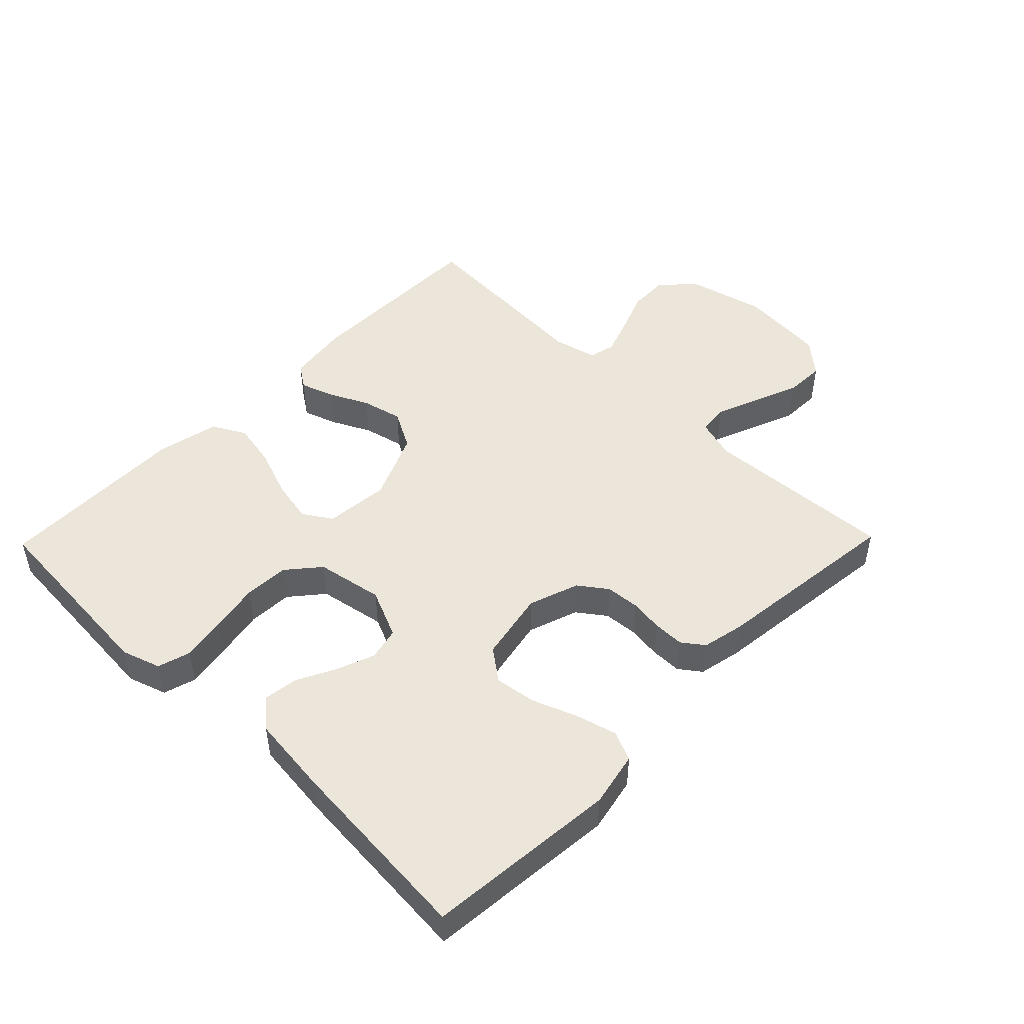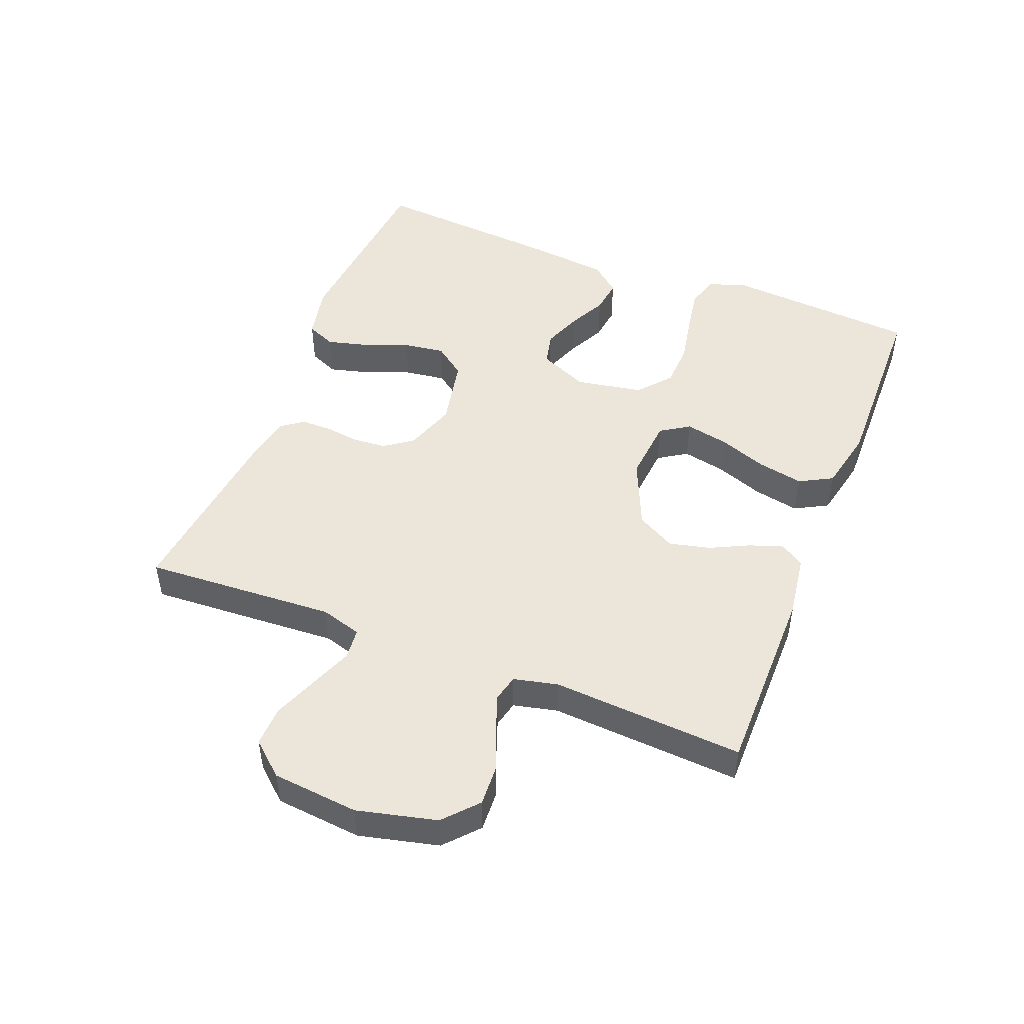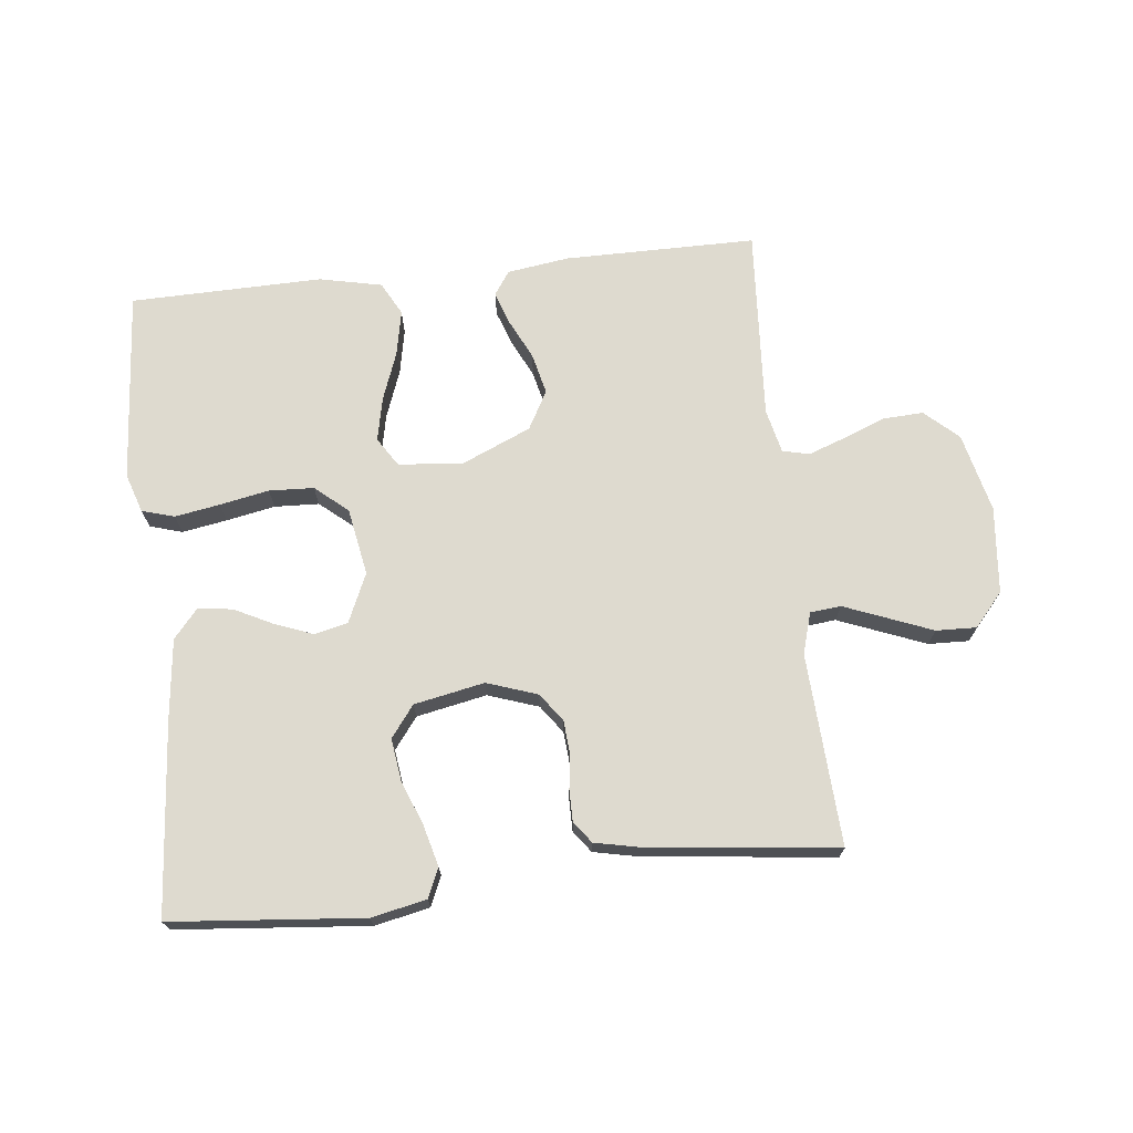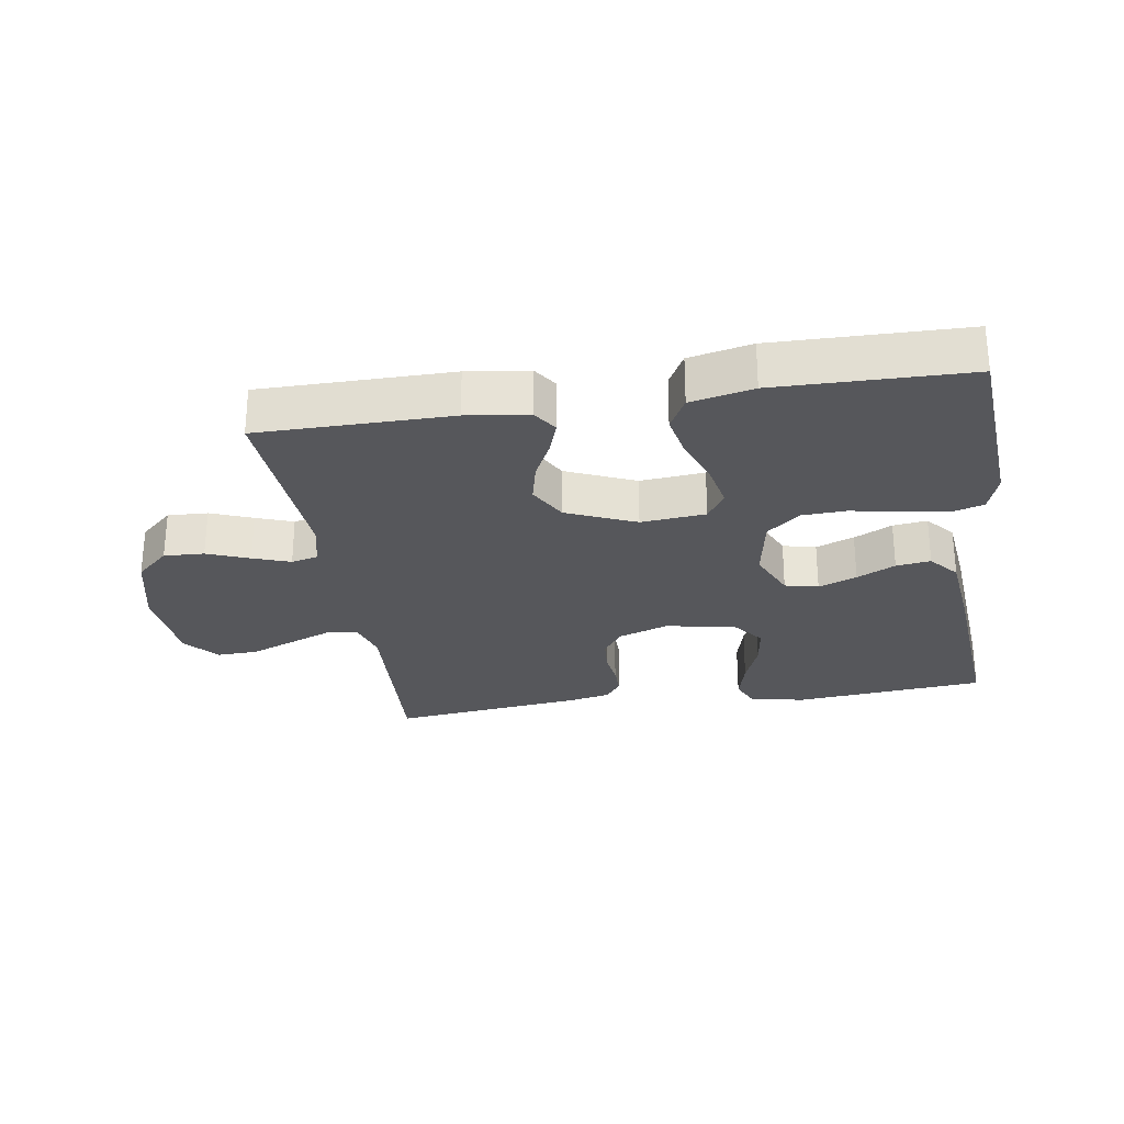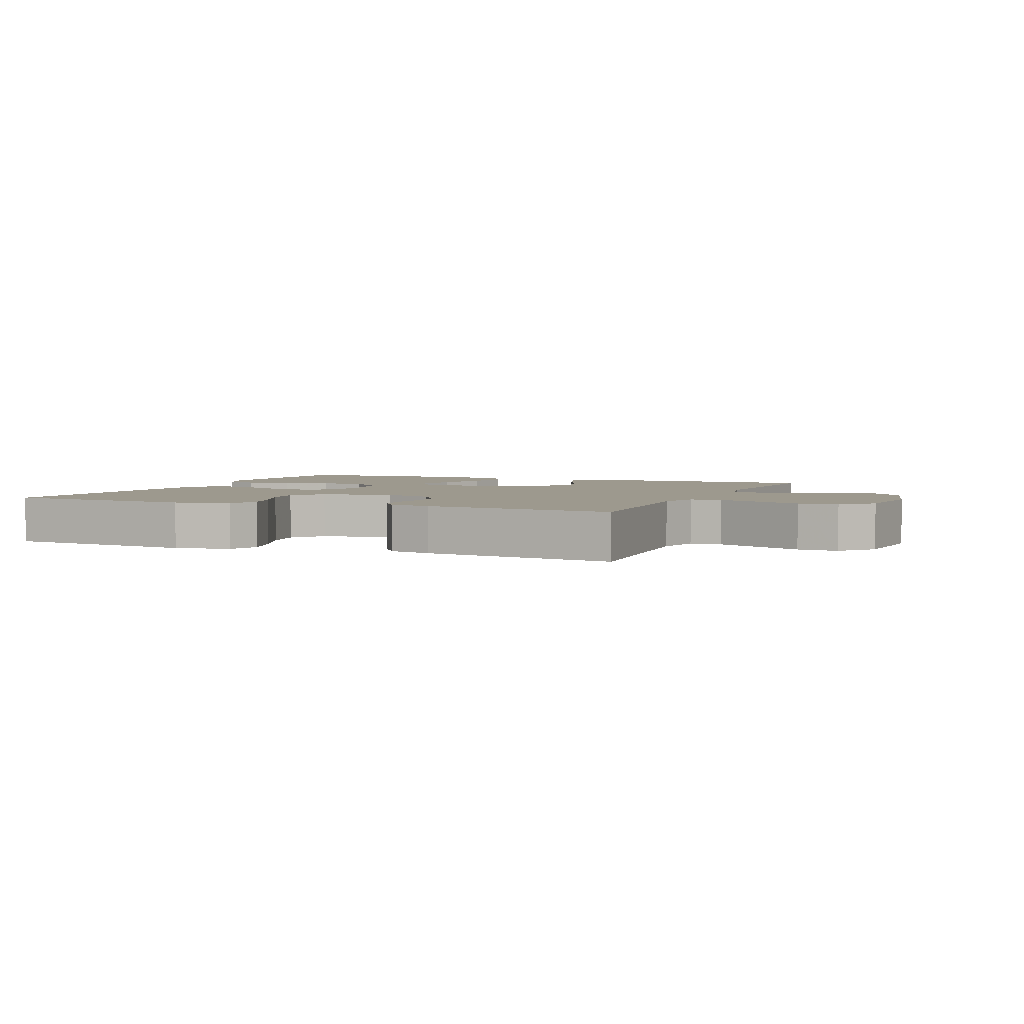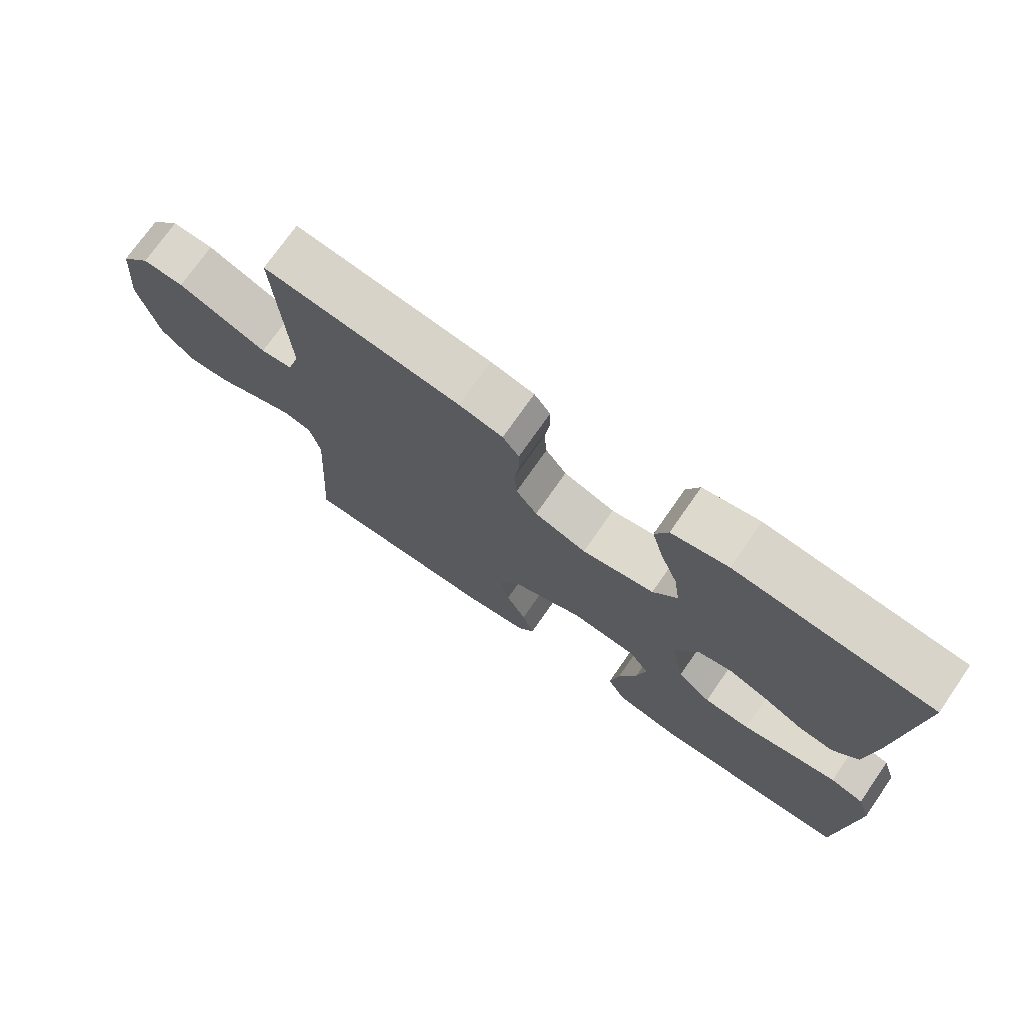
<metadata>
{"format":"obj","ext":"obj","renderer":"f3d","projection":"perspective","resolution":1024,"background":"white","views":[{"elev":48.2,"azim":-45.7,"up":"+Y"},{"elev":48.4,"azim":111.5,"up":"+Y"},{"elev":71.0,"azim":-6.2,"up":"+Y"},{"elev":-27.4,"azim":-171.0,"up":"+Y"},{"elev":3.4,"azim":22.8,"up":"+Y"},{"elev":73.3,"azim":-145.2,"up":"+Z"}]}
</metadata>
<code>
v -0.5 0.07 0.5
v -0.2 0.07 0.527
v -0.114 0.07 0.509
v -0.094 0.07 0.463
v -0.111 0.07 0.399
v -0.138 0.07 0.329
v -0.147 0.07 0.264
v -0.11 0.07 0.215
v 0 0.07 0.193
v 0.079 0.07 0.22
v 0.111 0.07 0.264
v 0.115 0.07 0.317
v 0.108 0.07 0.37
v 0.108 0.07 0.418
v 0.133 0.07 0.452
v 0.2 0.07 0.466
v 0.5 0.07 0.5
v 0.483 0.07 0.2
v 0.502 0.07 0.136
v 0.55 0.07 0.131
v 0.616 0.07 0.157
v 0.687 0.07 0.185
v 0.75 0.07 0.187
v 0.795 0.07 0.135
v 0.808 0.07 0
v 0.778 0.07 -0.124
v 0.726 0.07 -0.171
v 0.663 0.07 -0.168
v 0.597 0.07 -0.142
v 0.539 0.07 -0.121
v 0.497 0.07 -0.131
v 0.481 0.07 -0.2
v 0.5 0.07 -0.5
v 0.2 0.07 -0.5
v 0.103 0.07 -0.486
v 0.078 0.07 -0.449
v 0.096 0.07 -0.396
v 0.126 0.07 -0.335
v 0.141 0.07 -0.271
v 0.108 0.07 -0.211
v 0 0.07 -0.164
v -0.101 0.07 -0.173
v -0.13 0.07 -0.218
v -0.116 0.07 -0.286
v -0.088 0.07 -0.362
v -0.074 0.07 -0.433
v -0.102 0.07 -0.485
v -0.2 0.07 -0.506
v -0.5 0.07 -0.5
v -0.522 0.07 -0.2
v -0.502 0.07 -0.139
v -0.451 0.07 -0.124
v -0.381 0.07 -0.136
v -0.304 0.07 -0.151
v -0.234 0.07 -0.148
v -0.183 0.07 -0.105
v -0.164 0.07 0
v -0.198 0.07 0.077
v -0.25 0.07 0.089
v -0.31 0.07 0.066
v -0.37 0.07 0.036
v -0.424 0.07 0.029
v -0.462 0.07 0.074
v -0.476 0.07 0.2
v -0.5 0 0.5
v -0.2 0 0.527
v -0.114 0 0.509
v -0.094 0 0.463
v -0.111 0 0.399
v -0.138 0 0.329
v -0.147 0 0.264
v -0.11 0 0.215
v 0 0 0.193
v 0.079 0 0.22
v 0.111 0 0.264
v 0.115 0 0.317
v 0.108 0 0.37
v 0.108 0 0.418
v 0.133 0 0.452
v 0.2 0 0.466
v 0.5 0 0.5
v 0.483 0 0.2
v 0.502 0 0.136
v 0.55 0 0.131
v 0.616 0 0.157
v 0.687 0 0.185
v 0.75 0 0.187
v 0.795 0 0.135
v 0.808 0 0
v 0.778 0 -0.124
v 0.726 0 -0.171
v 0.663 0 -0.168
v 0.597 0 -0.142
v 0.539 0 -0.121
v 0.497 0 -0.131
v 0.481 0 -0.2
v 0.5 0 -0.5
v 0.2 0 -0.5
v 0.103 0 -0.486
v 0.078 0 -0.449
v 0.096 0 -0.396
v 0.126 0 -0.335
v 0.141 0 -0.271
v 0.108 0 -0.211
v 0 0 -0.164
v -0.101 0 -0.173
v -0.13 0 -0.218
v -0.116 0 -0.286
v -0.088 0 -0.362
v -0.074 0 -0.433
v -0.102 0 -0.485
v -0.2 0 -0.506
v -0.5 0 -0.5
v -0.522 0 -0.2
v -0.502 0 -0.139
v -0.451 0 -0.124
v -0.381 0 -0.136
v -0.304 0 -0.151
v -0.234 0 -0.148
v -0.183 0 -0.105
v -0.164 0 0
v -0.198 0 0.077
v -0.25 0 0.089
v -0.31 0 0.066
v -0.37 0 0.036
v -0.424 0 0.029
v -0.462 0 0.074
v -0.476 0 0.2
f 60 61 62 63
f 59 60 63 64
f 58 59 64 1
f 51 52 53 54
f 49 50 51 54
f 49 54 55
f 48 49 55 56
f 44 45 46 47
f 43 44 47 48
f 35 36 37 38
f 35 38 39
f 32 33 34 35
f 31 32 35 39
f 26 27 28 29
f 26 29 30
f 25 26 30
f 24 25 30 31
f 21 22 23 24
f 20 21 24 31
f 15 16 17 18
f 15 18 19
f 12 13 14 15
f 11 12 15 19
f 10 11 19
f 9 10 19
f 3 4 5 6
f 3 6 7
f 58 1 2 3
f 58 3 7
f 57 58 7 8
f 43 48 56 57
f 42 43 57 8
f 41 42 8 9
f 40 41 9 19
f 31 39 40
f 19 20 31 40
f 127 126 125 124
f 128 127 124 123
f 65 128 123 122
f 118 117 116 115
f 118 115 114 113
f 119 118 113
f 120 119 113 112
f 111 110 109 108
f 112 111 108 107
f 102 101 100 99
f 103 102 99
f 99 98 97 96
f 103 99 96 95
f 93 92 91 90
f 94 93 90
f 94 90 89
f 95 94 89 88
f 88 87 86 85
f 95 88 85 84
f 82 81 80 79
f 83 82 79
f 79 78 77 76
f 83 79 76 75
f 83 75 74
f 83 74 73
f 70 69 68 67
f 71 70 67
f 67 66 65 122
f 71 67 122
f 72 71 122 121
f 121 120 112 107
f 72 121 107 106
f 73 72 106 105
f 83 73 105 104
f 104 103 95
f 104 95 84 83
f 1 65 66 2
f 2 66 67 3
f 3 67 68 4
f 4 68 69 5
f 5 69 70 6
f 6 70 71 7
f 7 71 72 8
f 8 72 73 9
f 9 73 74 10
f 10 74 75 11
f 11 75 76 12
f 12 76 77 13
f 13 77 78 14
f 14 78 79 15
f 15 79 80 16
f 16 80 81 17
f 17 81 82 18
f 18 82 83 19
f 19 83 84 20
f 20 84 85 21
f 21 85 86 22
f 22 86 87 23
f 23 87 88 24
f 24 88 89 25
f 25 89 90 26
f 26 90 91 27
f 27 91 92 28
f 28 92 93 29
f 29 93 94 30
f 30 94 95 31
f 31 95 96 32
f 32 96 97 33
f 33 97 98 34
f 34 98 99 35
f 35 99 100 36
f 36 100 101 37
f 37 101 102 38
f 38 102 103 39
f 39 103 104 40
f 40 104 105 41
f 41 105 106 42
f 42 106 107 43
f 43 107 108 44
f 44 108 109 45
f 45 109 110 46
f 46 110 111 47
f 47 111 112 48
f 48 112 113 49
f 49 113 114 50
f 50 114 115 51
f 51 115 116 52
f 52 116 117 53
f 53 117 118 54
f 54 118 119 55
f 55 119 120 56
f 56 120 121 57
f 57 121 122 58
f 58 122 123 59
f 59 123 124 60
f 60 124 125 61
f 61 125 126 62
f 62 126 127 63
f 63 127 128 64
f 64 128 65 1

</code>
